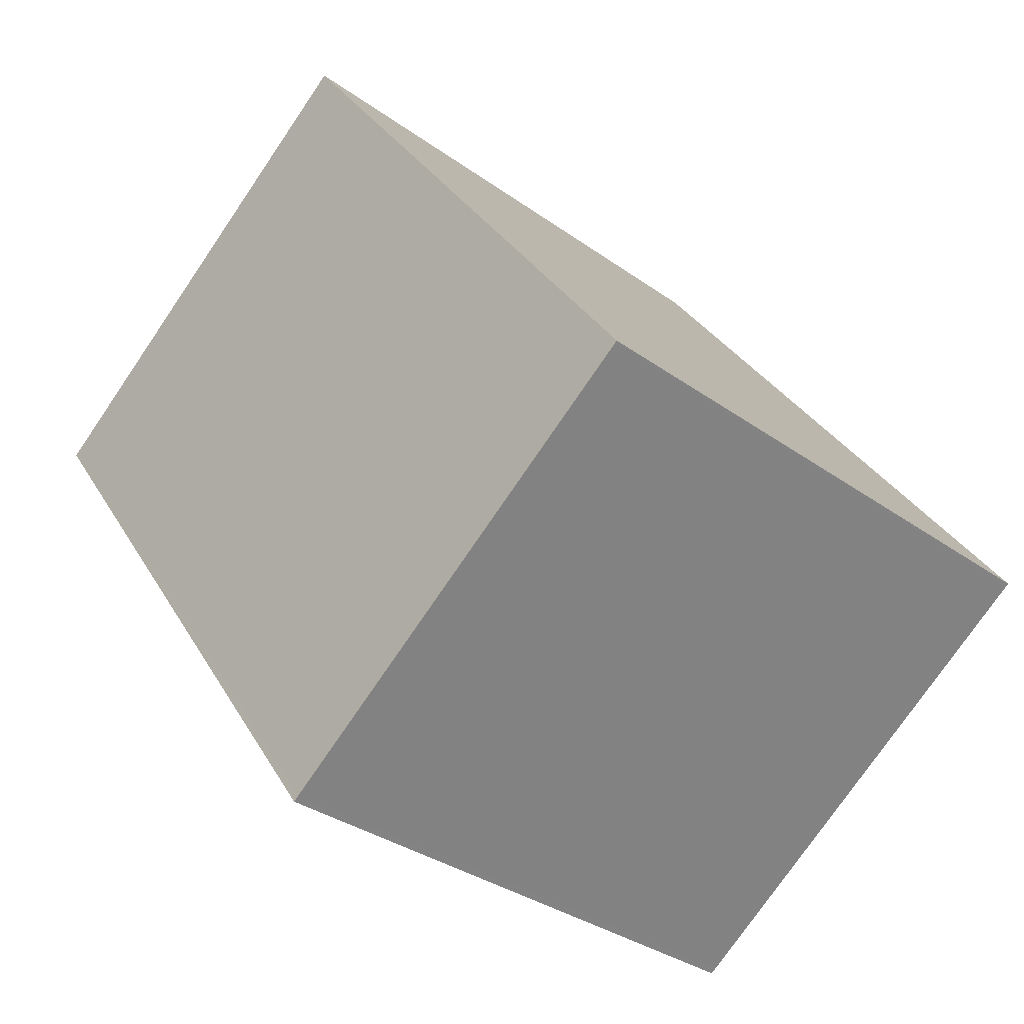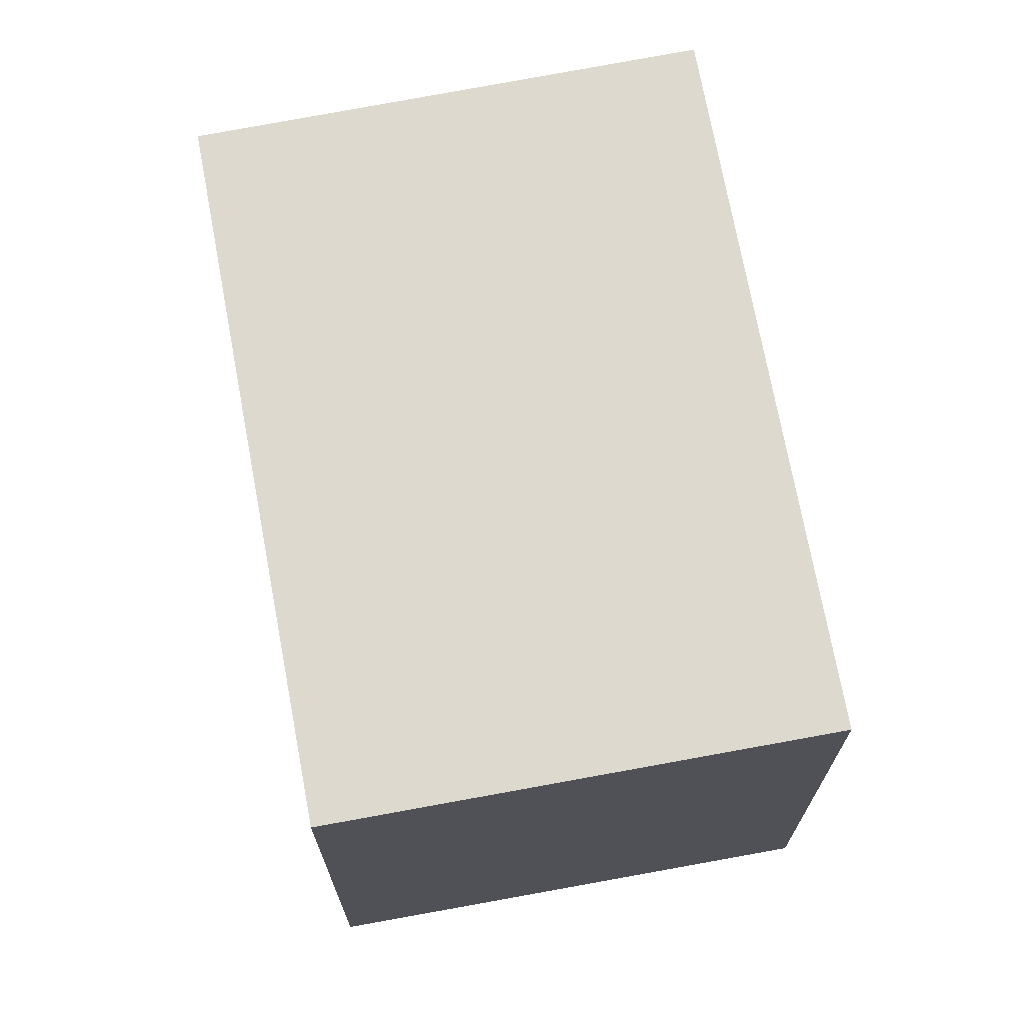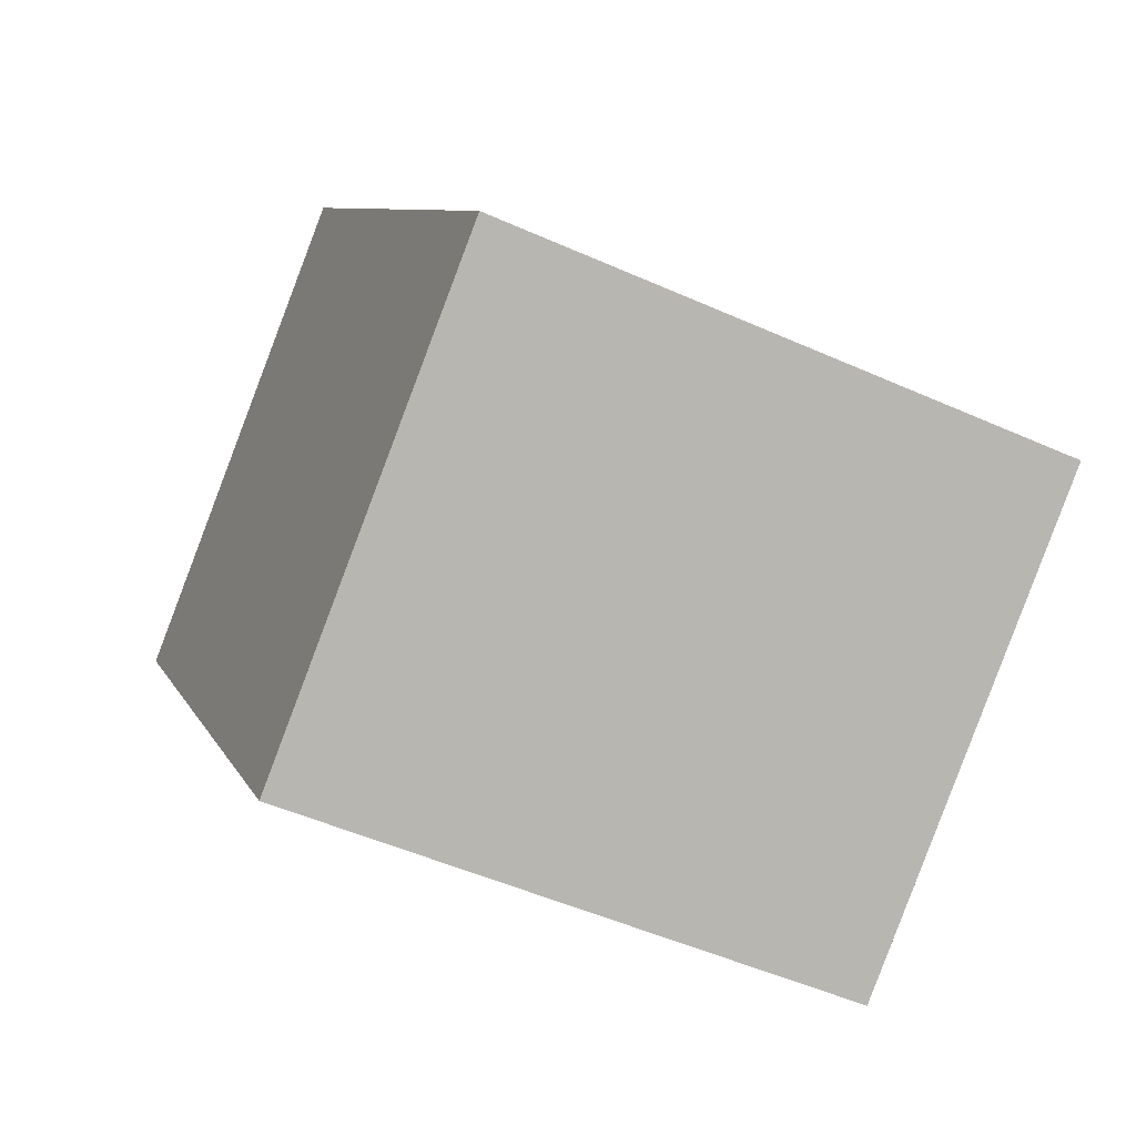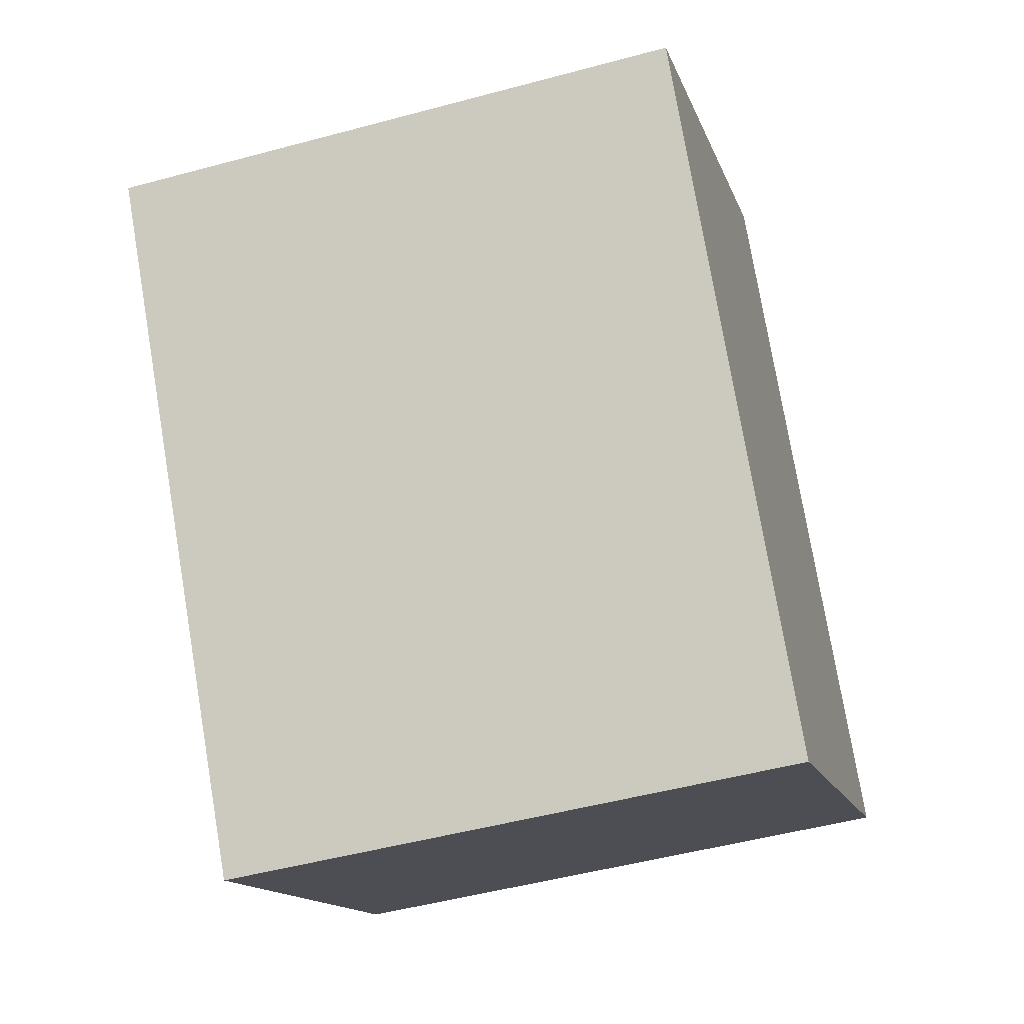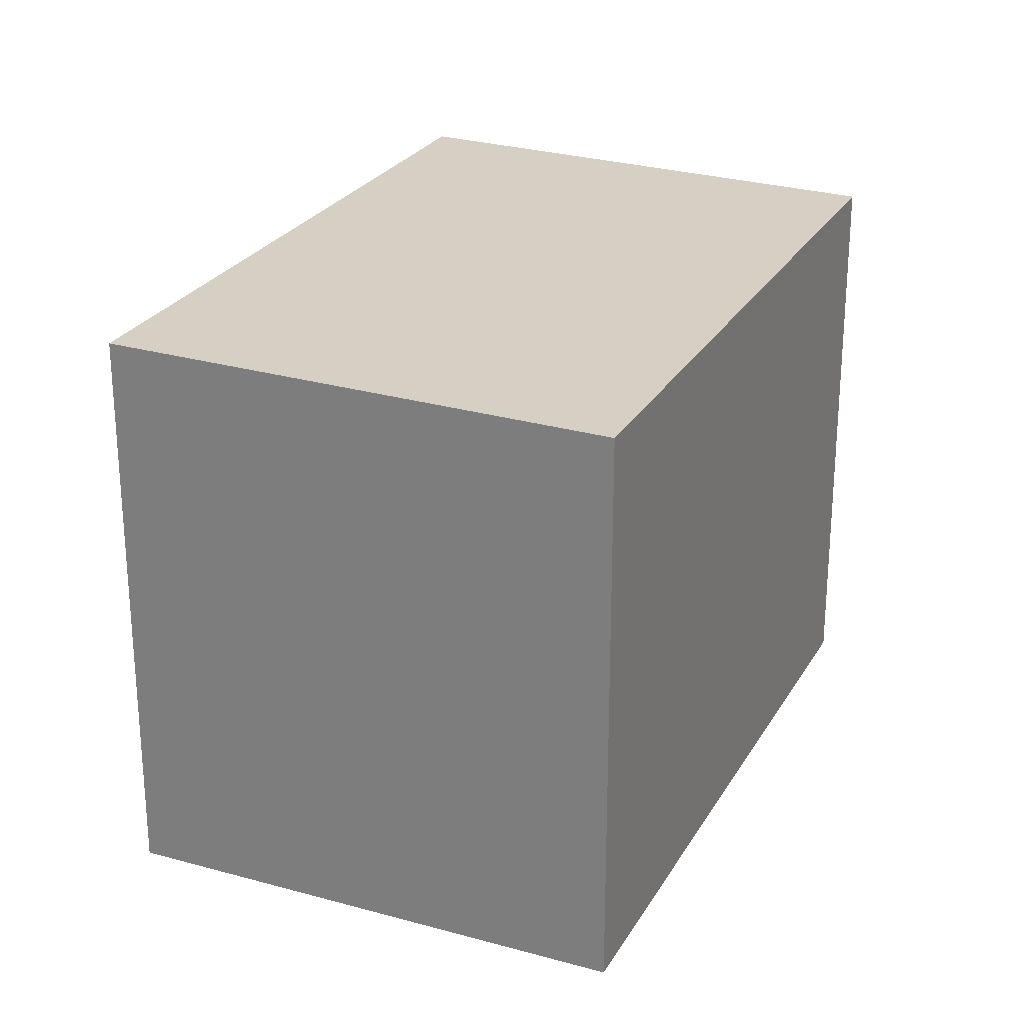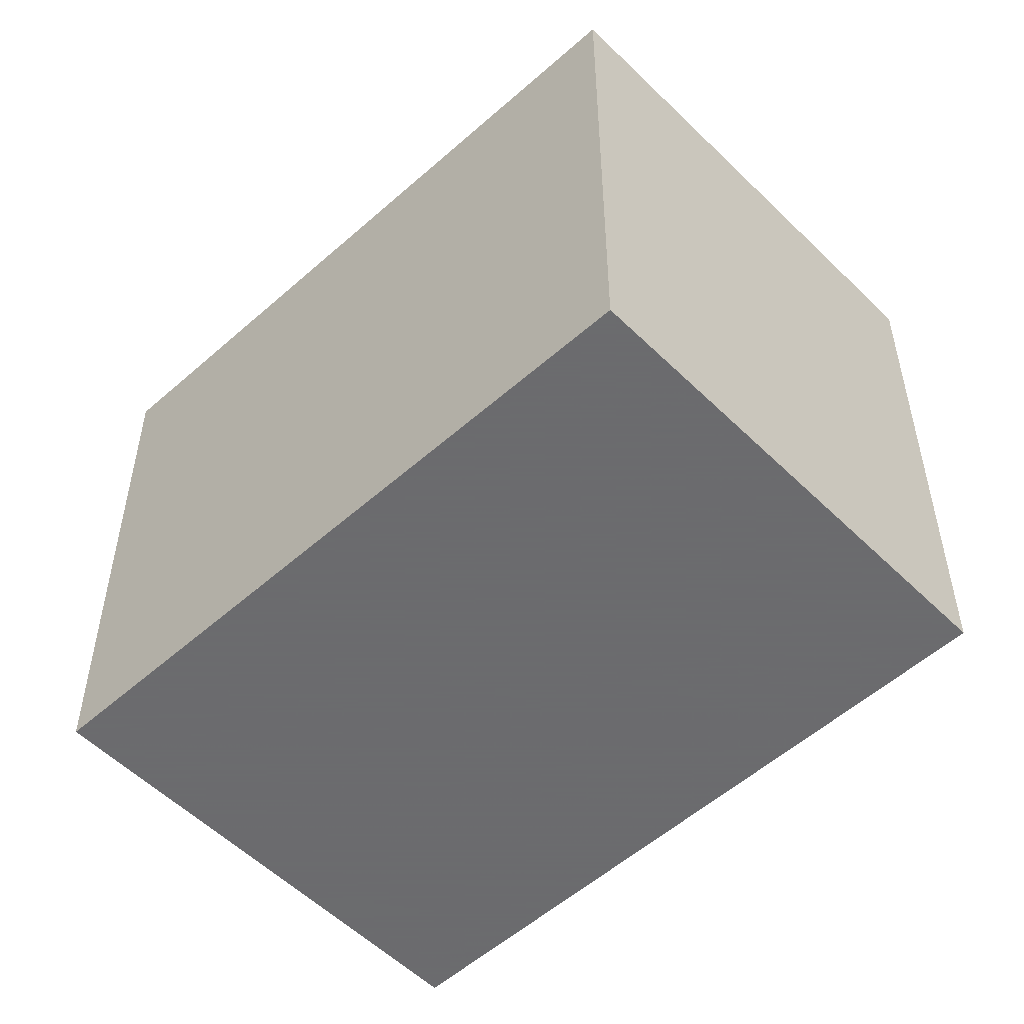
<metadata>
{"format":"obj","ext":"obj","renderer":"f3d","projection":"perspective","resolution":1024,"background":"white","views":[{"elev":-33.1,"azim":45.3,"up":"+Y"},{"elev":71.1,"azim":25.2,"up":"+Z"},{"elev":-49.7,"azim":63.7,"up":"+Y"},{"elev":-49.8,"azim":-73.4,"up":"+Y"},{"elev":26.1,"azim":-120.3,"up":"+Z"},{"elev":-53.5,"azim":-10.7,"up":"+Z"}]}
</metadata>
<code>
v -736.1 -1485 2.59
v -738 -1482 2.6
v -736.1 -1481 2.624
v -734.2 -1484 2.613
v -736.2 -1481 2.623
v -734.2 -1484 2.613
v -736.1 -1481 2.623
v -736.1 -1481 2.623
v -738 -1482 2.6
v -736.1 -1485 2.591
v -738 -1482 2.601
v -738 -1482 2.601
v -736.1 -1485 2.591
v -736.1 -1485 2.591
v -734.3 -1483 2.613
v -734.2 -1483 2.613
v -736.1 -1485 2.591
v -736.1 -1485 2.59
v -736.1 -1485 -4.441e-16
v -736.1 -1485 0
v -738 -1482 2.601
v -738 -1482 2.6
v -738 -1482 0
v -738 -1482 -4.441e-16
v -736.1 -1481 2.623
v -736.1 -1481 2.624
v -736.1 -1481 -4.441e-16
v -736.1 -1481 0
v -734.2 -1484 2.613
v -734.2 -1484 2.613
v -734.2 -1484 0
v -734.2 -1484 0
v -736.1 -1481 2.624
v -736.2 -1481 2.623
v -736.2 -1481 0
v -736.1 -1481 -4.441e-16
v -736.1 -1485 2.591
v -734.2 -1484 2.613
v -734.2 -1484 0
v -736.1 -1485 0
v -734.2 -1483 2.613
v -736.1 -1481 2.623
v -736.1 -1481 0
v -734.2 -1483 0
v -738 -1482 2.6
v -738 -1482 2.6
v -738 -1482 0
v -738 -1482 0
v -736.1 -1485 2.59
v -736.1 -1485 2.591
v -736.1 -1485 0
v -736.1 -1485 -4.441e-16
v -736.2 -1481 2.623
v -738 -1482 2.601
v -738 -1482 -4.441e-16
v -736.2 -1481 0
v -738 -1482 2.6
v -736.1 -1485 2.591
v -736.1 -1485 0
v -738 -1482 0
v -734.2 -1484 2.613
v -734.2 -1483 2.613
v -734.2 -1483 0
v -734.2 -1484 0
v -736.1 -1485 0
v -738 -1482 0
v -736.1 -1481 0
v -734.2 -1484 0
f 12 5 8 11
f 8 5 3 7
f 15 8 7 16
f 13 11 8 15
f 14 9 11 13
f 11 9 2 12
f 13 10 1 14
f 15 6 10 13
f 16 4 6 15
f 18 19 20 17
f 22 23 24 21
f 26 27 28 25
f 30 31 32 29
f 34 35 36 33
f 38 39 40 37
f 42 43 44 41
f 46 47 48 45
f 50 51 52 49
f 54 55 56 53
f 58 59 60 57
f 62 63 64 61
f 66 67 68 65

</code>
